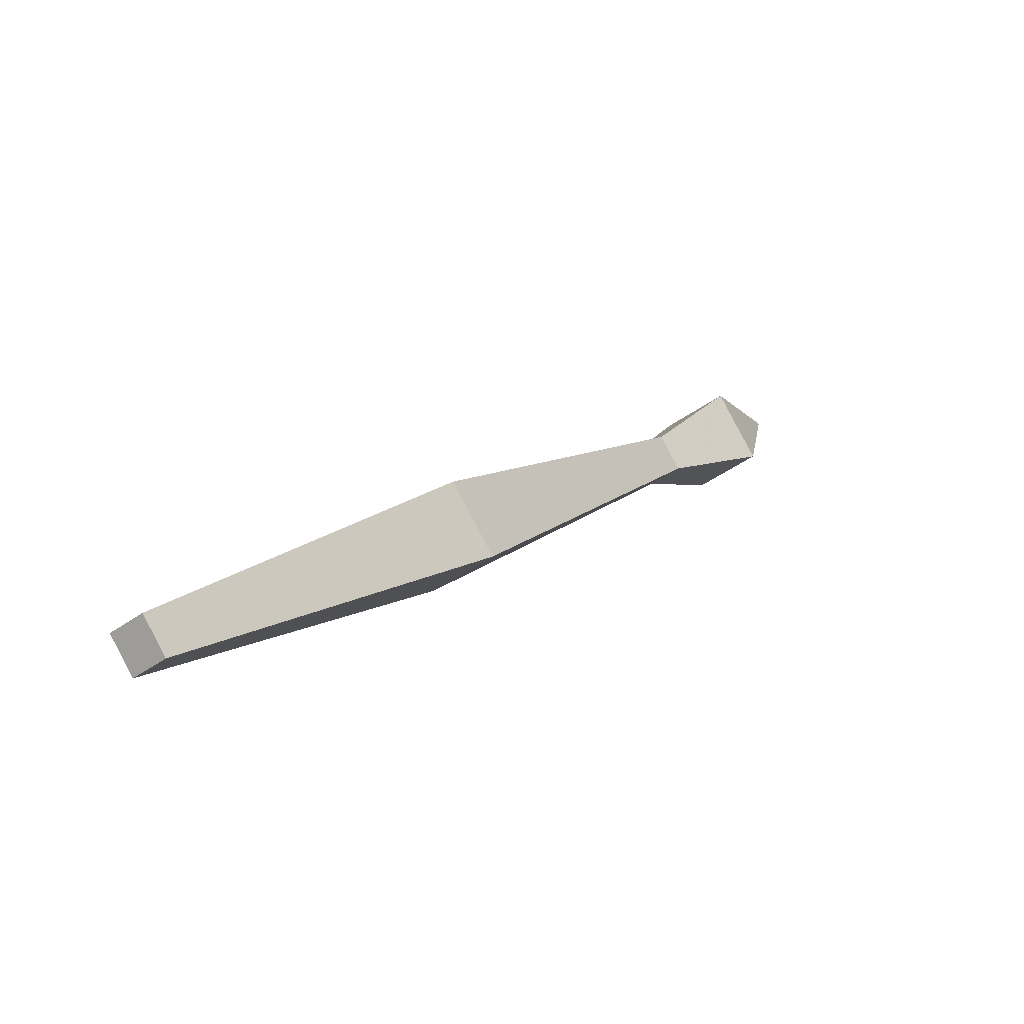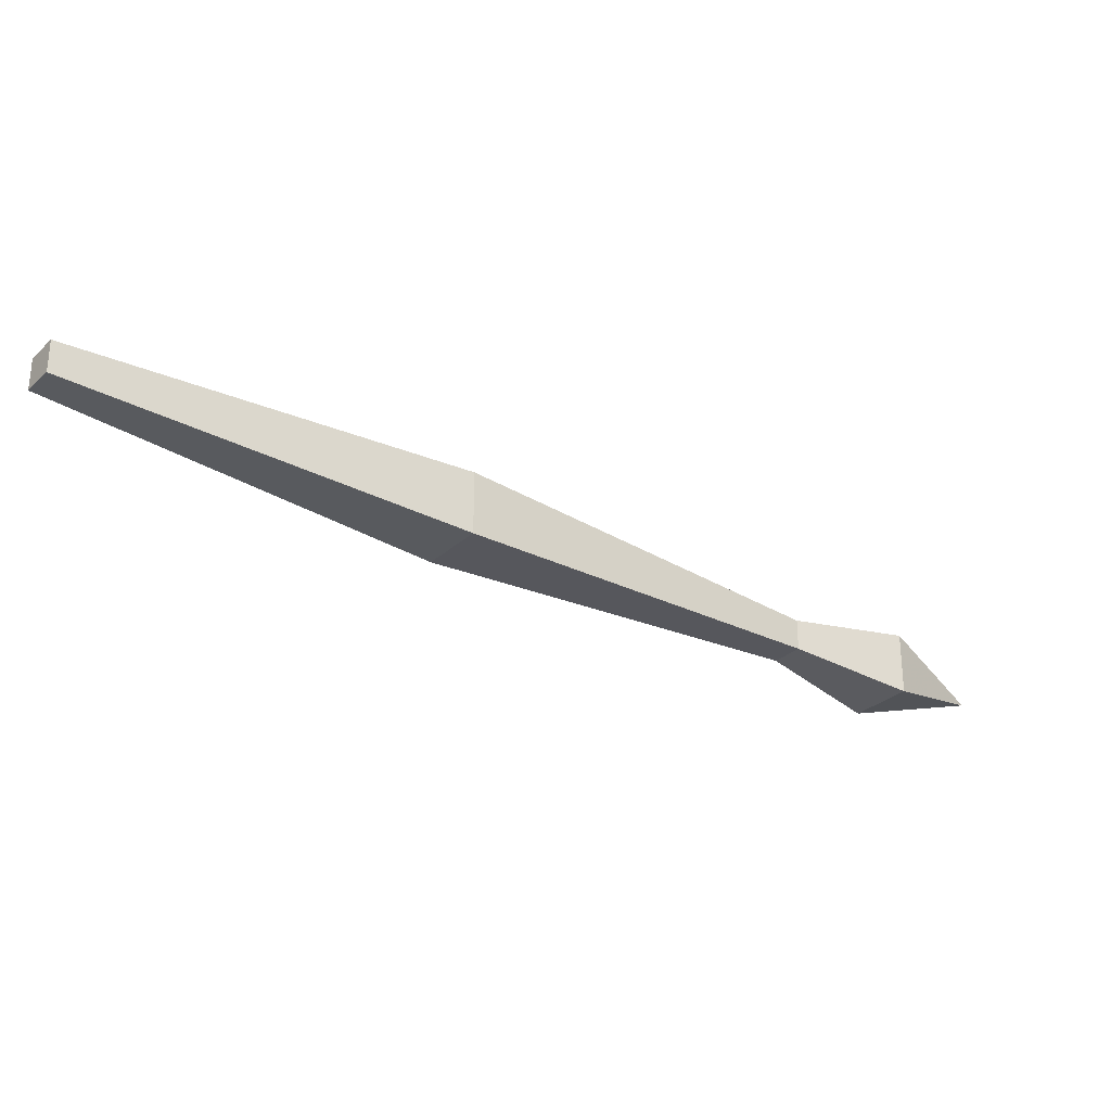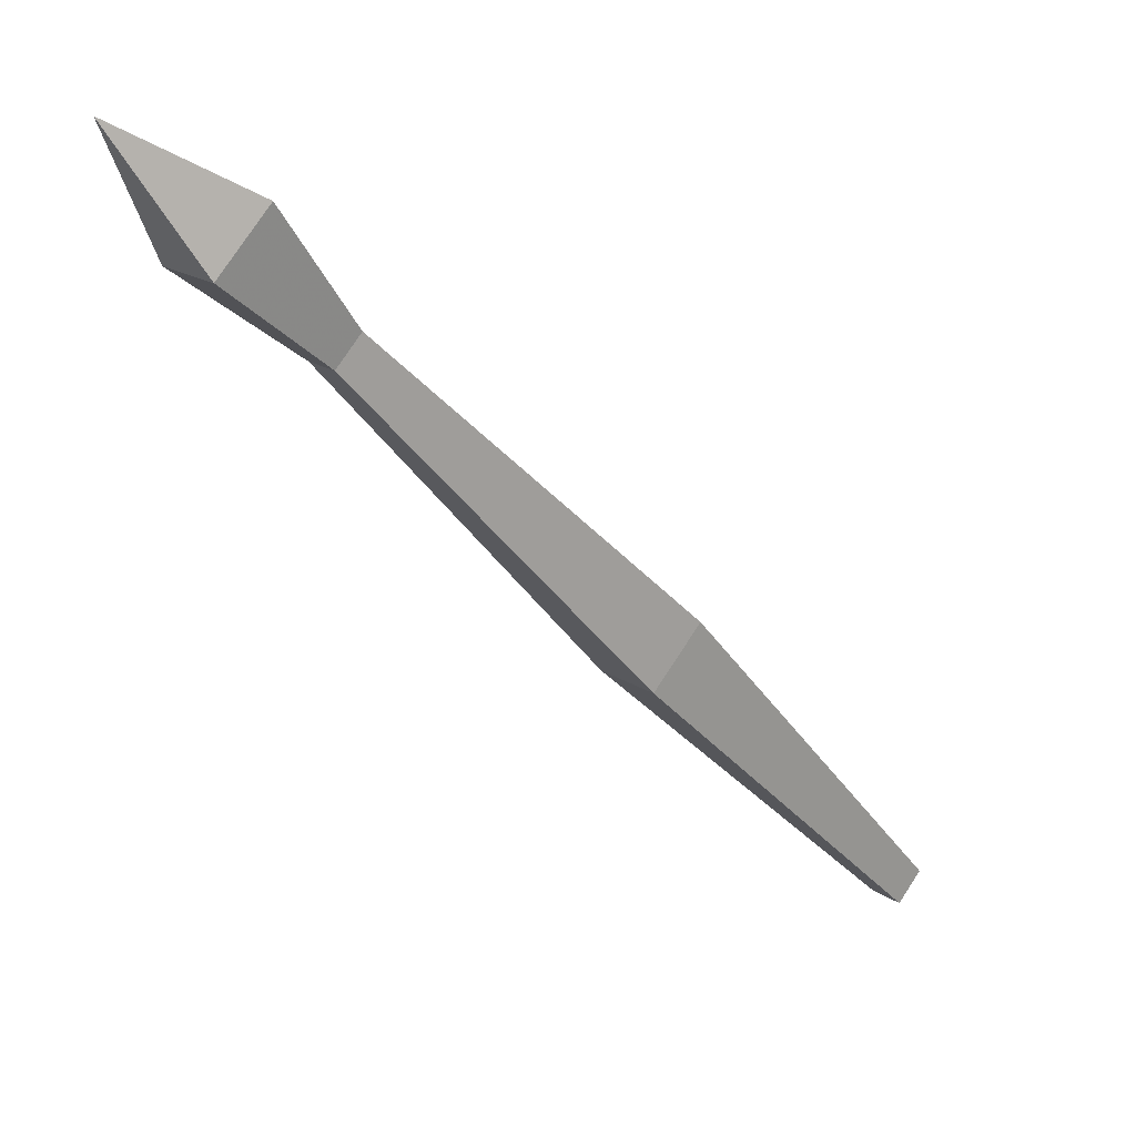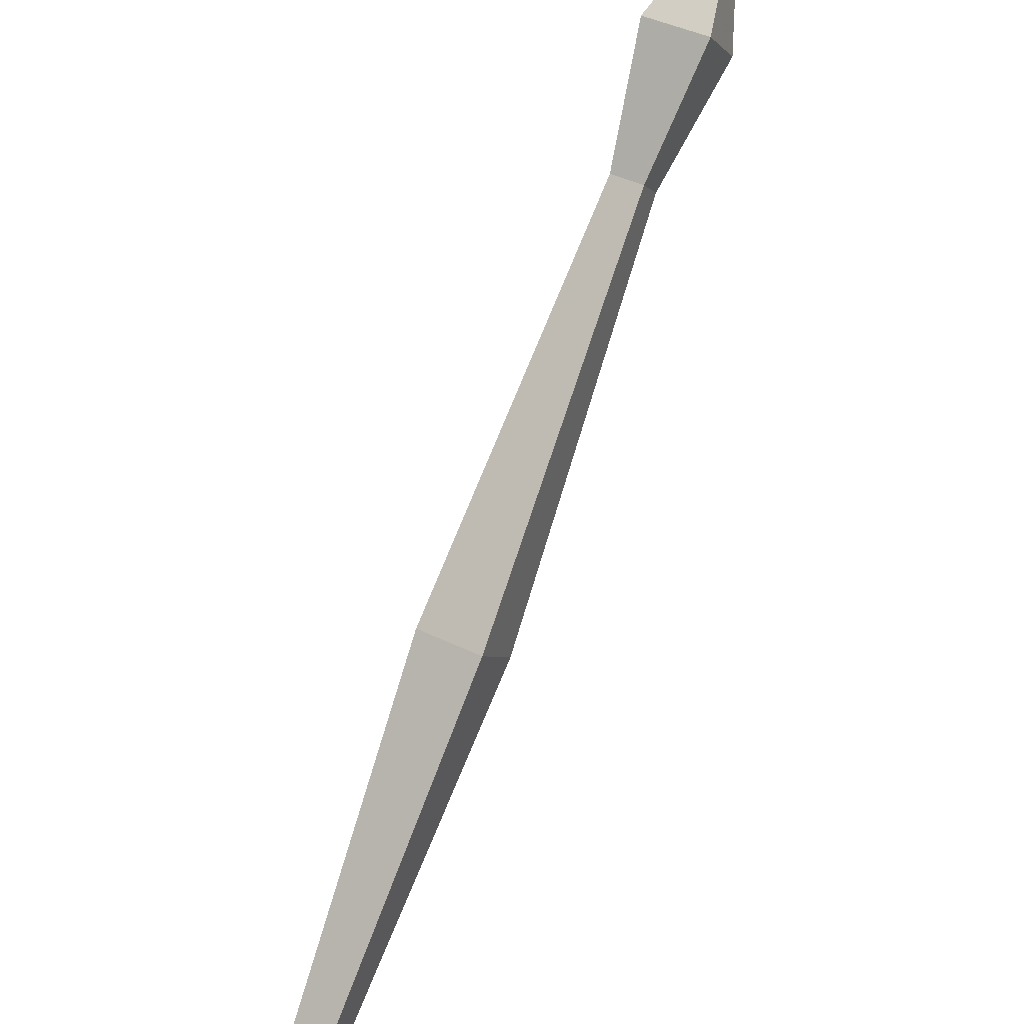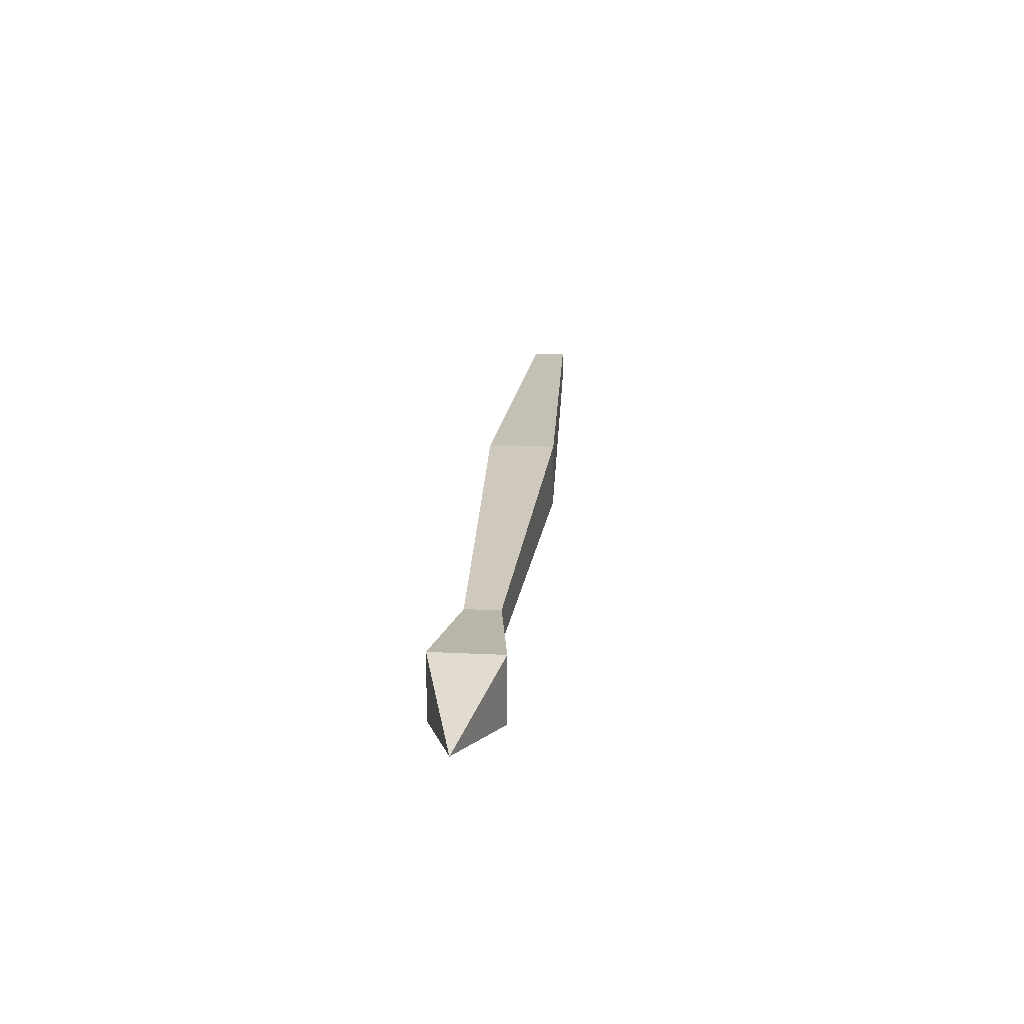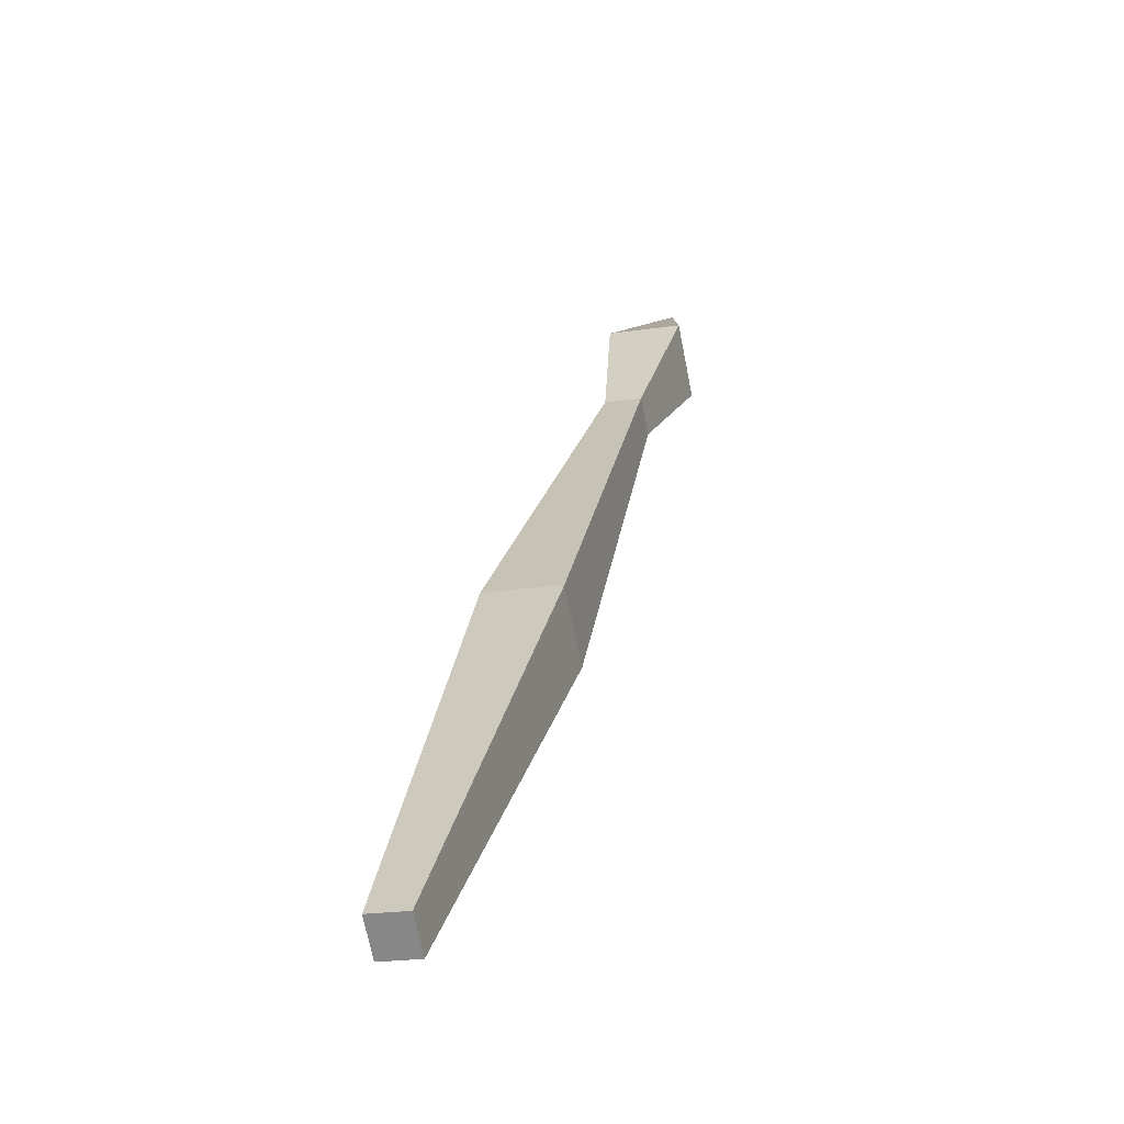
<metadata>
{"format":"obj","ext":"obj","renderer":"f3d","projection":"perspective","resolution":1024,"background":"white","views":[{"elev":-42.2,"azim":-48.8,"up":"+Z"},{"elev":-29.1,"azim":-82.2,"up":"+Y"},{"elev":19.1,"azim":140.8,"up":"+Z"},{"elev":44.8,"azim":-60.8,"up":"+Z"},{"elev":20.4,"azim":50.1,"up":"+Y"},{"elev":-20.6,"azim":-74.4,"up":"+Z"}]}
</metadata>
<code>
v 0.3359 0.07812 0.2578
v 0.3359 0.01562 0.2578
v 0.3984 0.04688 0.3672
v 0.2891 0.07812 0.3047
v 0.2109 0.0625 0.2031
v 0.2344 0.0625 0.1797
v 0.2344 0.03125 0.1797
v 0.2891 0.01562 0.3047
v 0.2109 0.03125 0.2031
v -0.08594 0.01562 -0.07031
v -0.08594 0.07812 -0.07031
v -0.03906 0.07812 -0.1172
v -0.03906 0.01562 -0.1172
v -0.3359 0.03125 -0.3906
v -0.3594 0.03125 -0.3672
v -0.3594 0.0625 -0.3672
v -0.3359 0.0625 -0.3906
f 1 2 3
f 1 3 4
f 1 4 5
f 1 5 6
f 1 6 2
f 2 6 7
f 2 7 8
f 2 8 3
f 3 8 4
f 4 8 9
f 4 9 5
f 5 9 10
f 5 10 11
f 5 11 6
f 6 11 12
f 6 12 7
f 7 12 13
f 7 13 9
f 7 9 8
f 13 10 9
f 10 13 14
f 10 14 15
f 10 15 11
f 11 15 16
f 11 16 12
f 12 16 17
f 12 17 13
f 13 17 14
f 14 17 15
f 15 17 16

</code>
